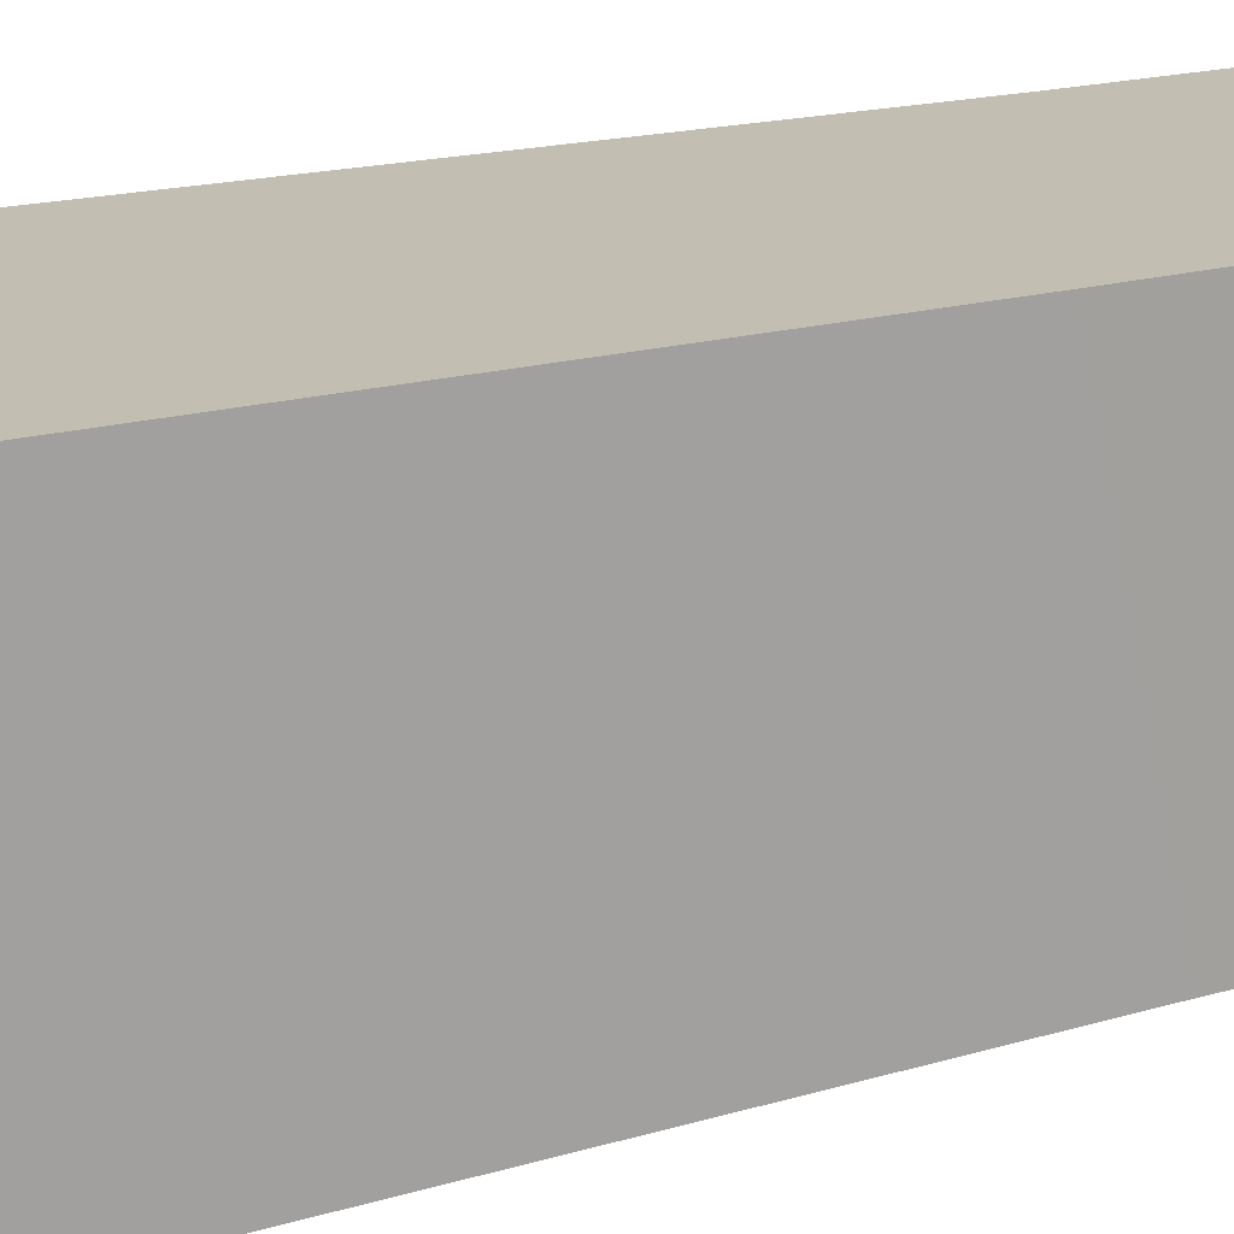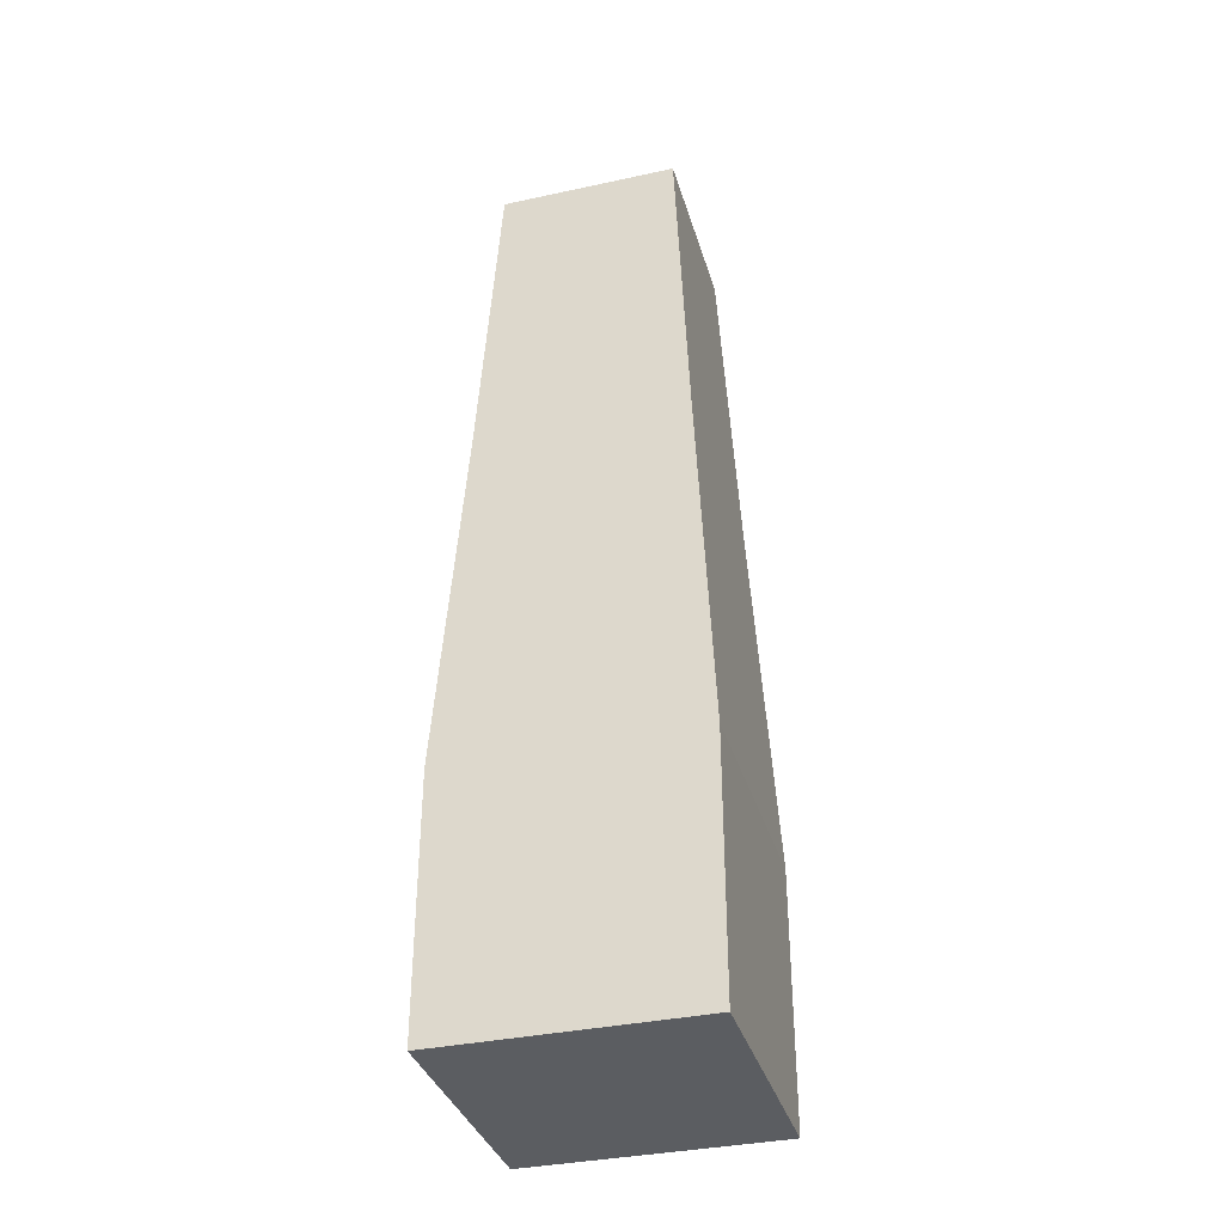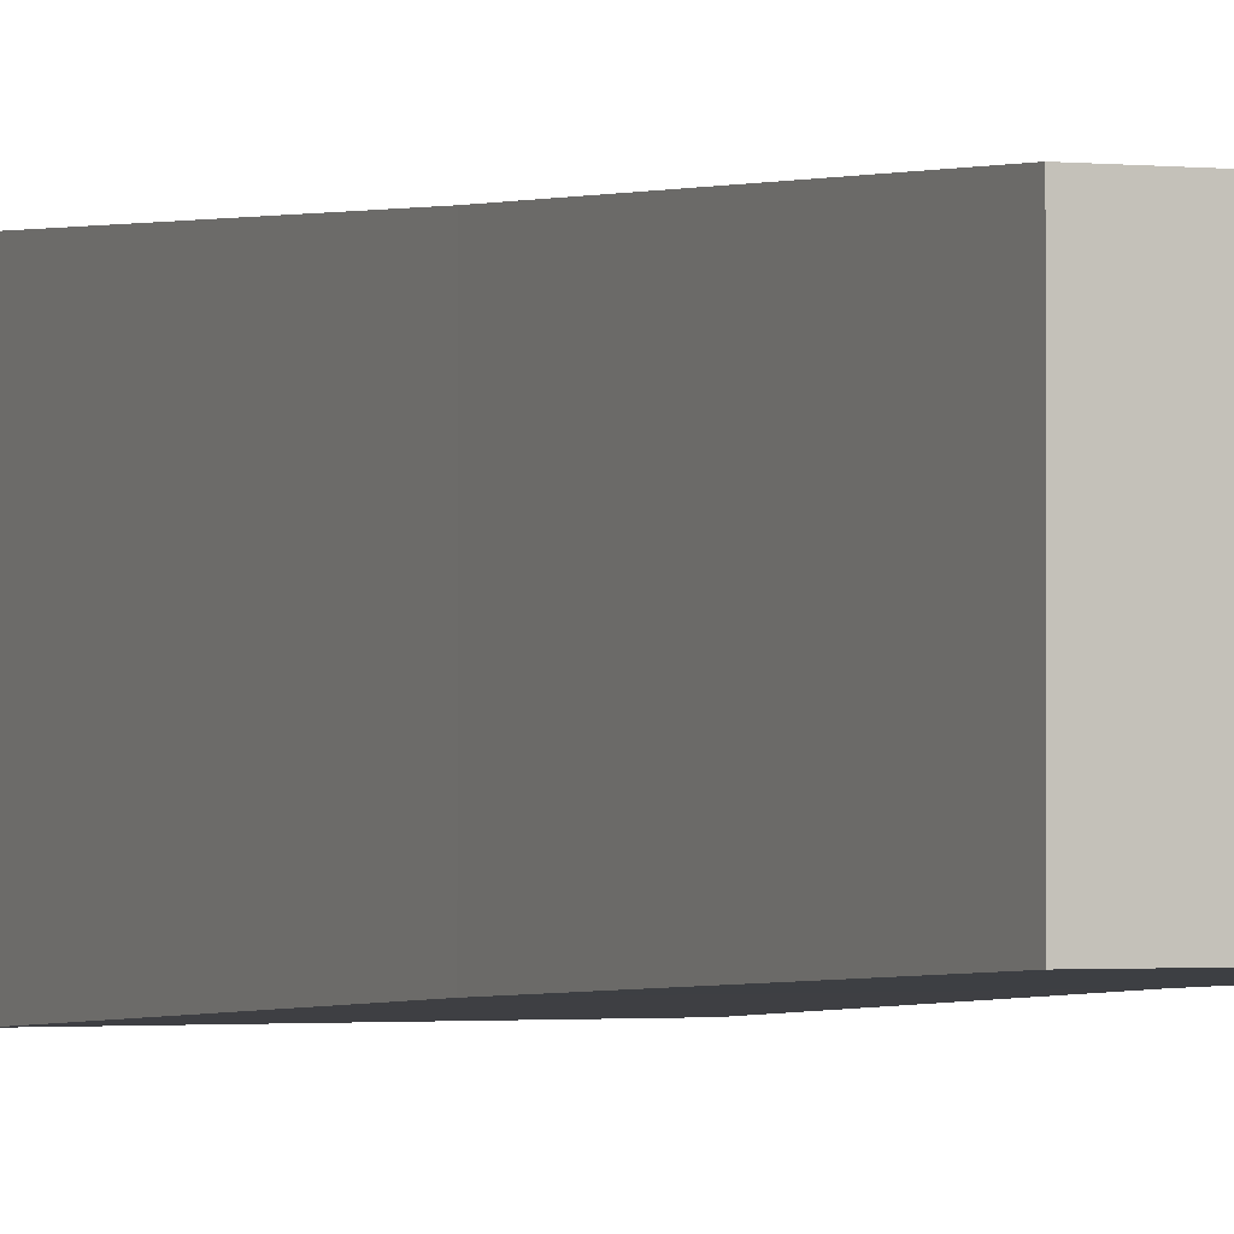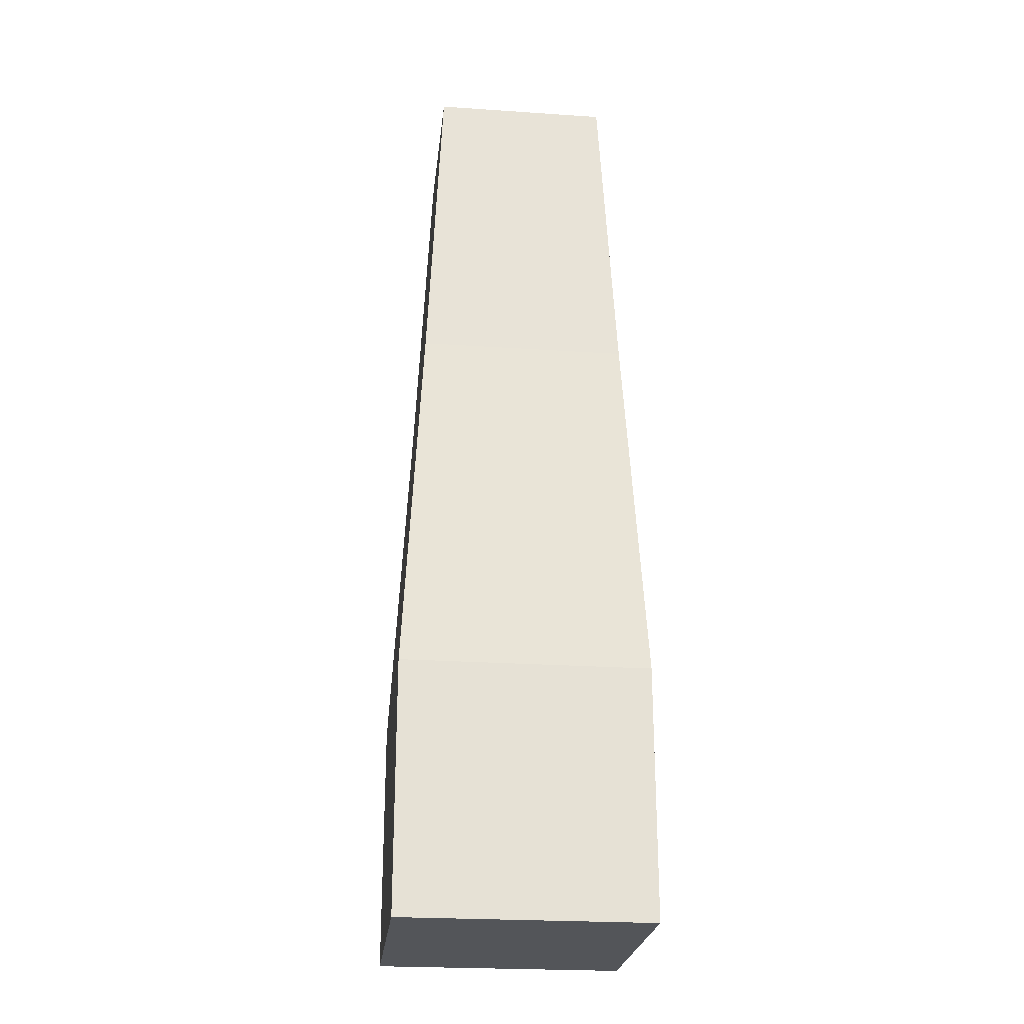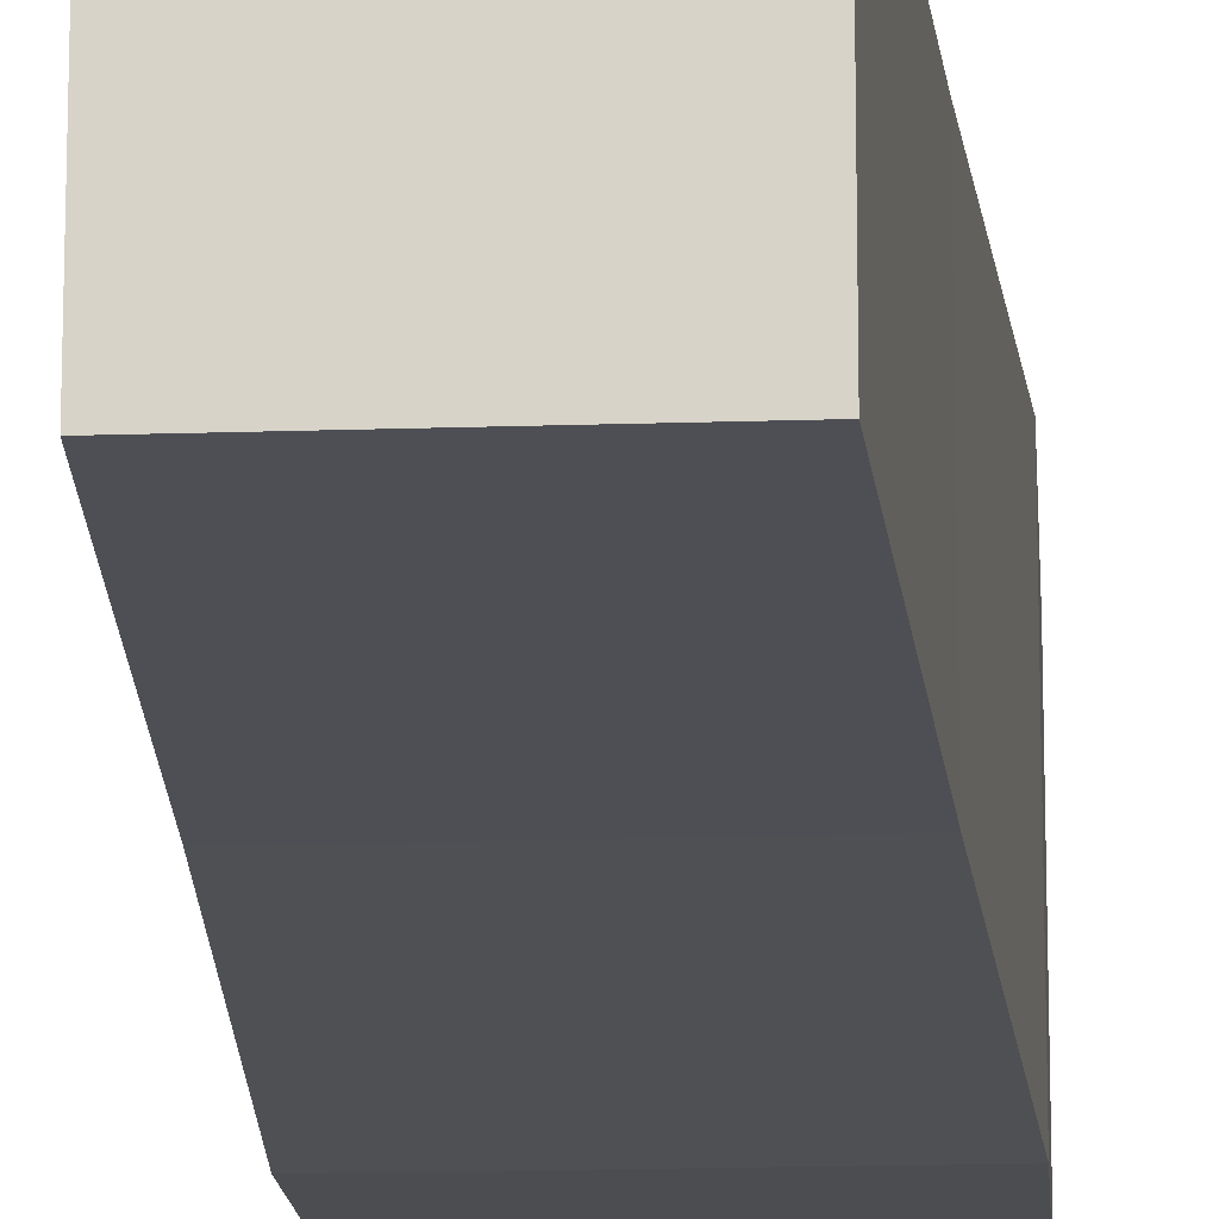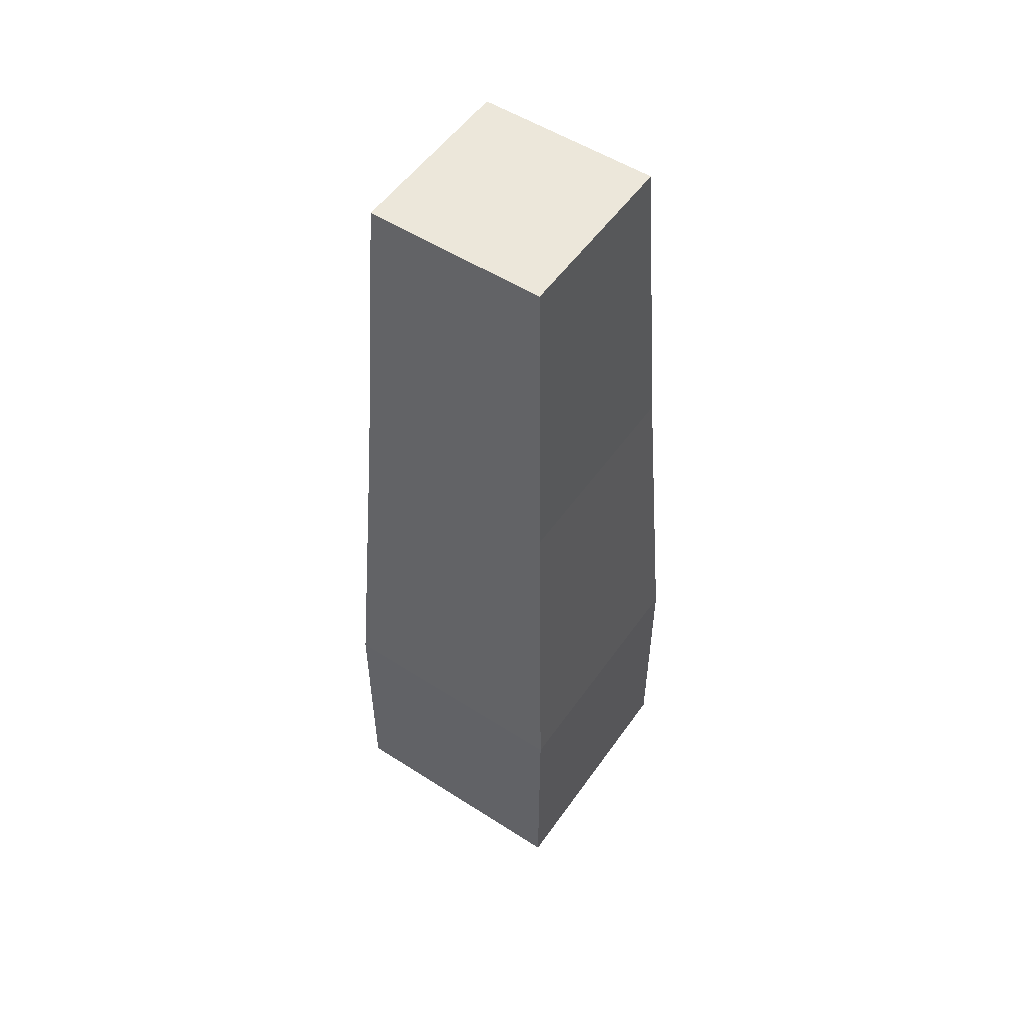
<metadata>
{"format":"obj","ext":"obj","renderer":"f3d","projection":"perspective","resolution":1024,"background":"white","views":[{"elev":-70.9,"azim":100.6,"up":"+Z"},{"elev":-35.8,"azim":-74.1,"up":"+Y"},{"elev":-1.4,"azim":157.9,"up":"+Z"},{"elev":-24.5,"azim":173.7,"up":"+Y"},{"elev":-15.6,"azim":-175.9,"up":"+Z"},{"elev":53.4,"azim":124.4,"up":"+Y"}]}
</metadata>
<code>
o Cube
v 0.945 0.945 -0.945
v 0.945 -0.945 -0.945
v 0.945 0.945 0.945
v 0.945 -0.945 0.945
v -0.945 0.945 -0.945
v -0.945 -0.945 -0.945
v -0.945 0.945 0.945
v -0.945 -0.945 0.945
v 0.7922 3.715 -0.7922
v 0.7922 3.715 0.7922
v -0.7922 3.715 -0.7922
v -0.7922 3.715 0.7922
v 0.6732 6.168 -0.6732
v 0.6732 6.168 0.6732
v -0.6732 6.168 -0.6732
v -0.6732 6.168 0.6732
v 0.1847 3.715 -0.1847
v 0.1847 3.715 0.1847
v -0.1847 3.715 -0.1847
v -0.1847 3.715 0.1847
f 5 7 12 11
f 4 3 7 8
f 8 7 5 6
f 6 2 4 8
f 2 1 3 4
f 6 5 1 2
f 9 11 15 13
f 3 1 9 10
f 1 5 11 9
f 7 3 10 12
f 13 15 16 14
f 10 9 13 14
f 11 12 16 15
f 12 10 14 16
f 10 12 20 18
f 9 11 19 17
f 9 10 18 17
f 12 11 19 20

</code>
